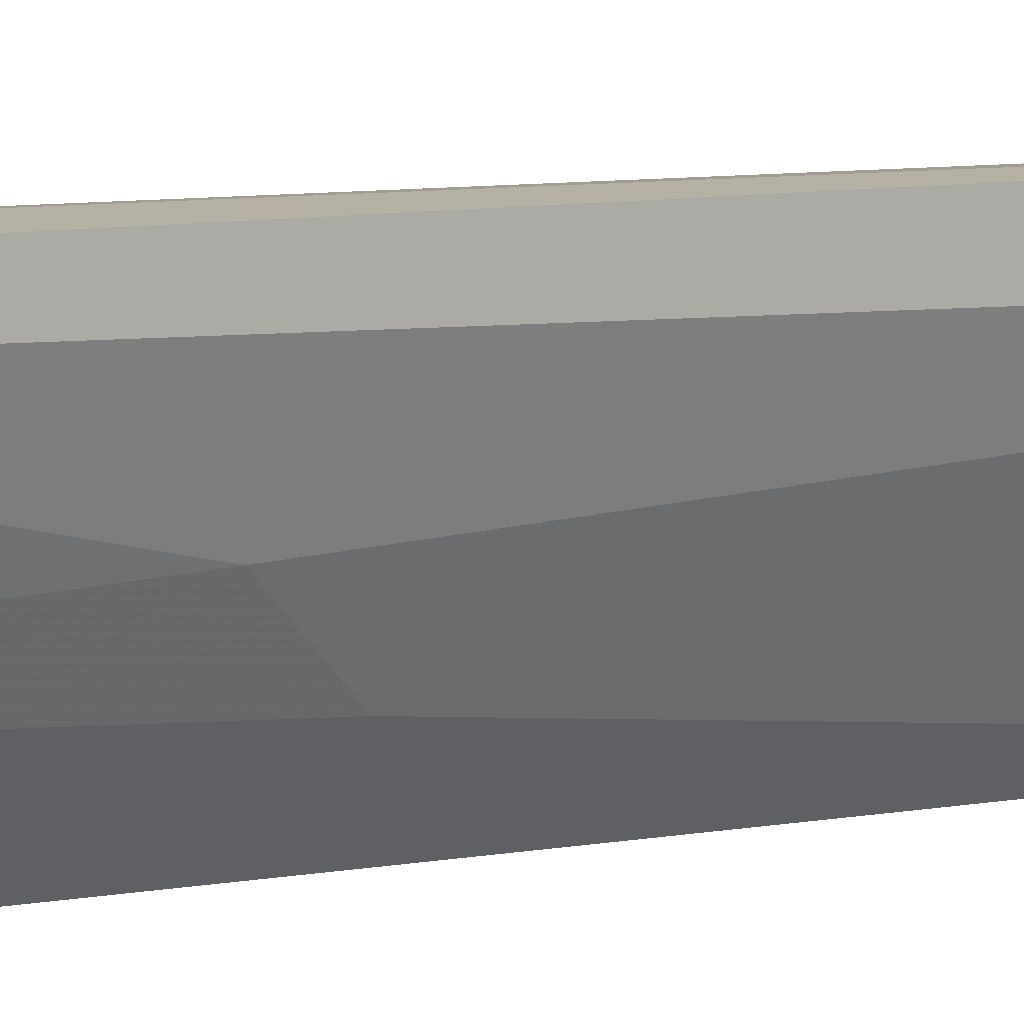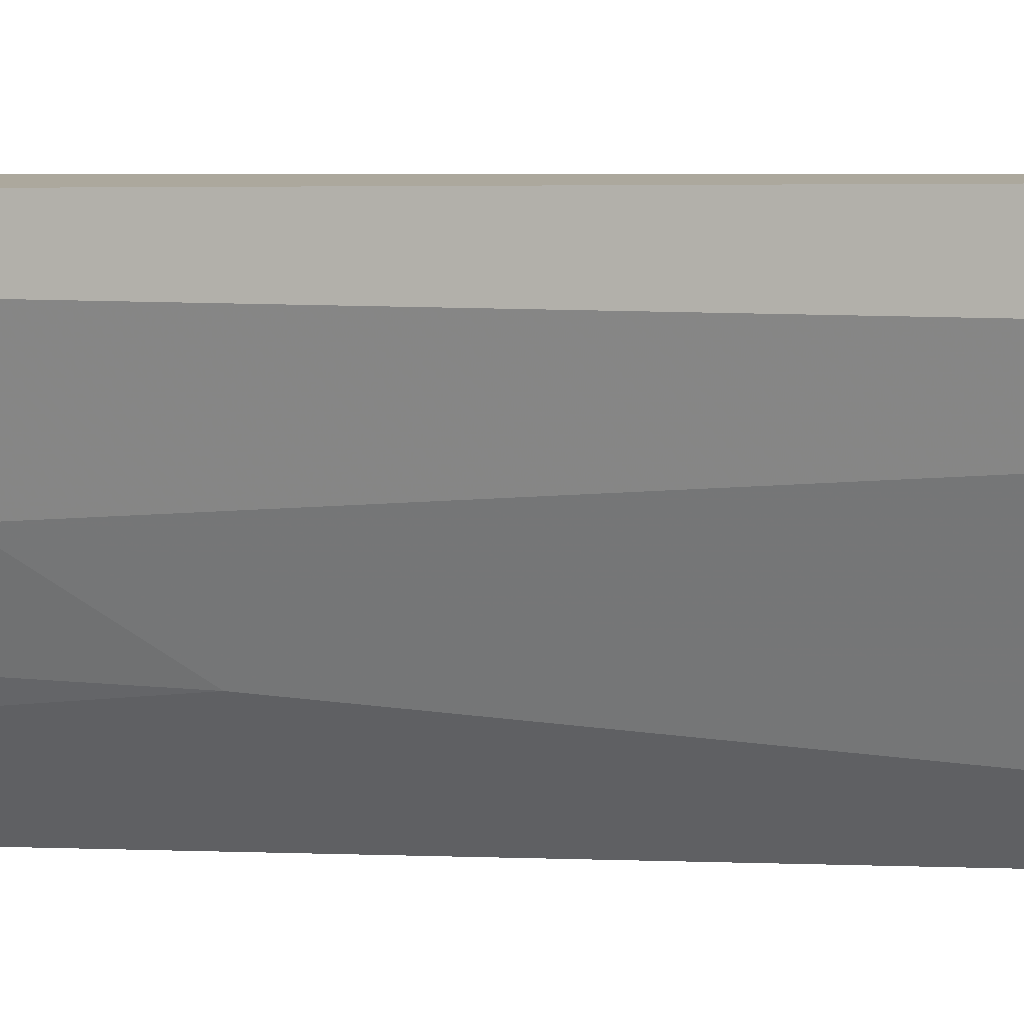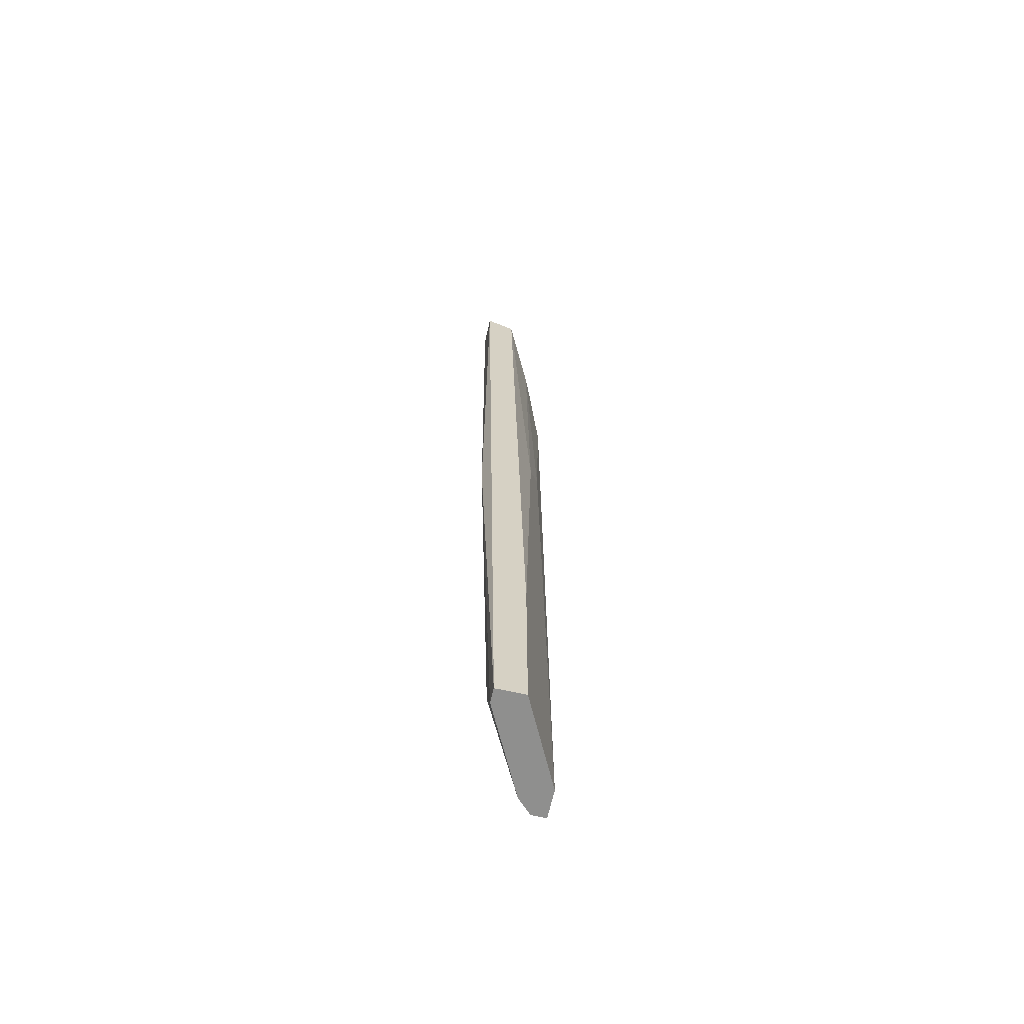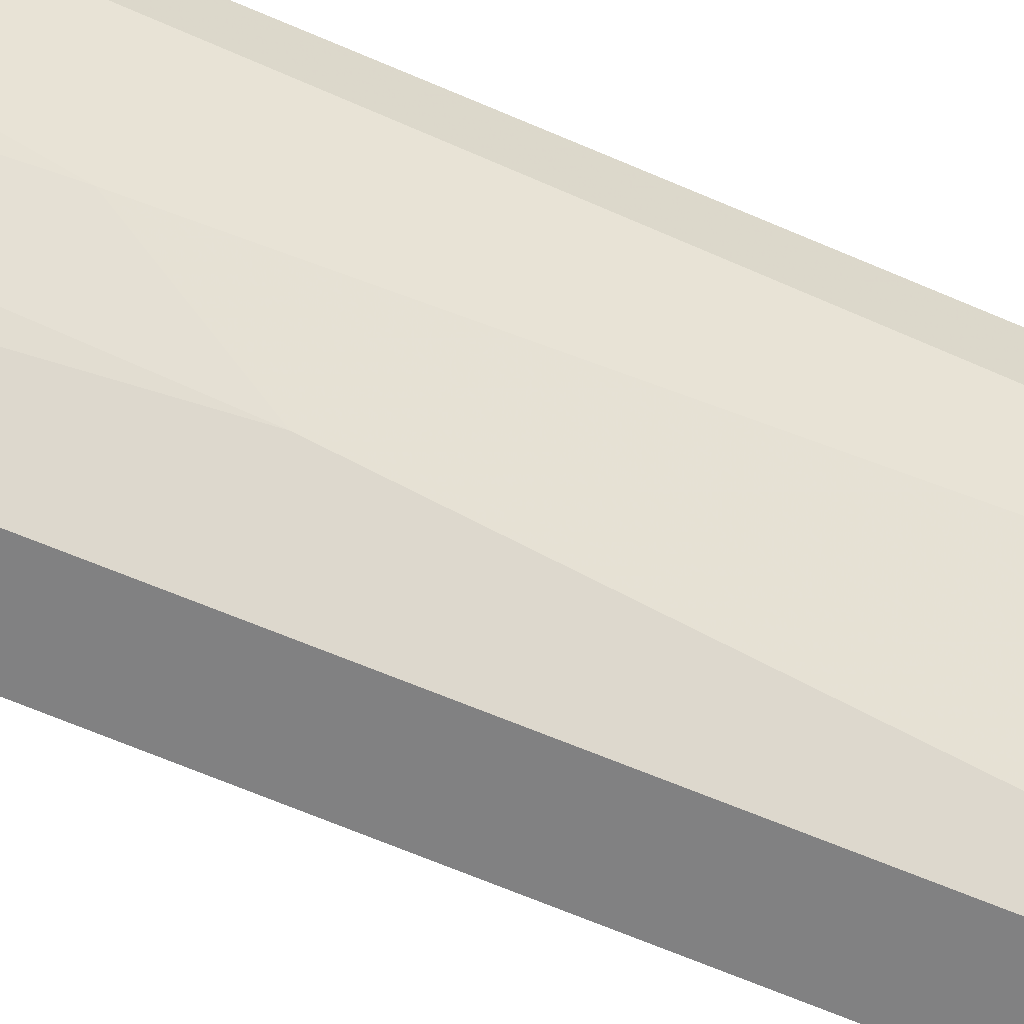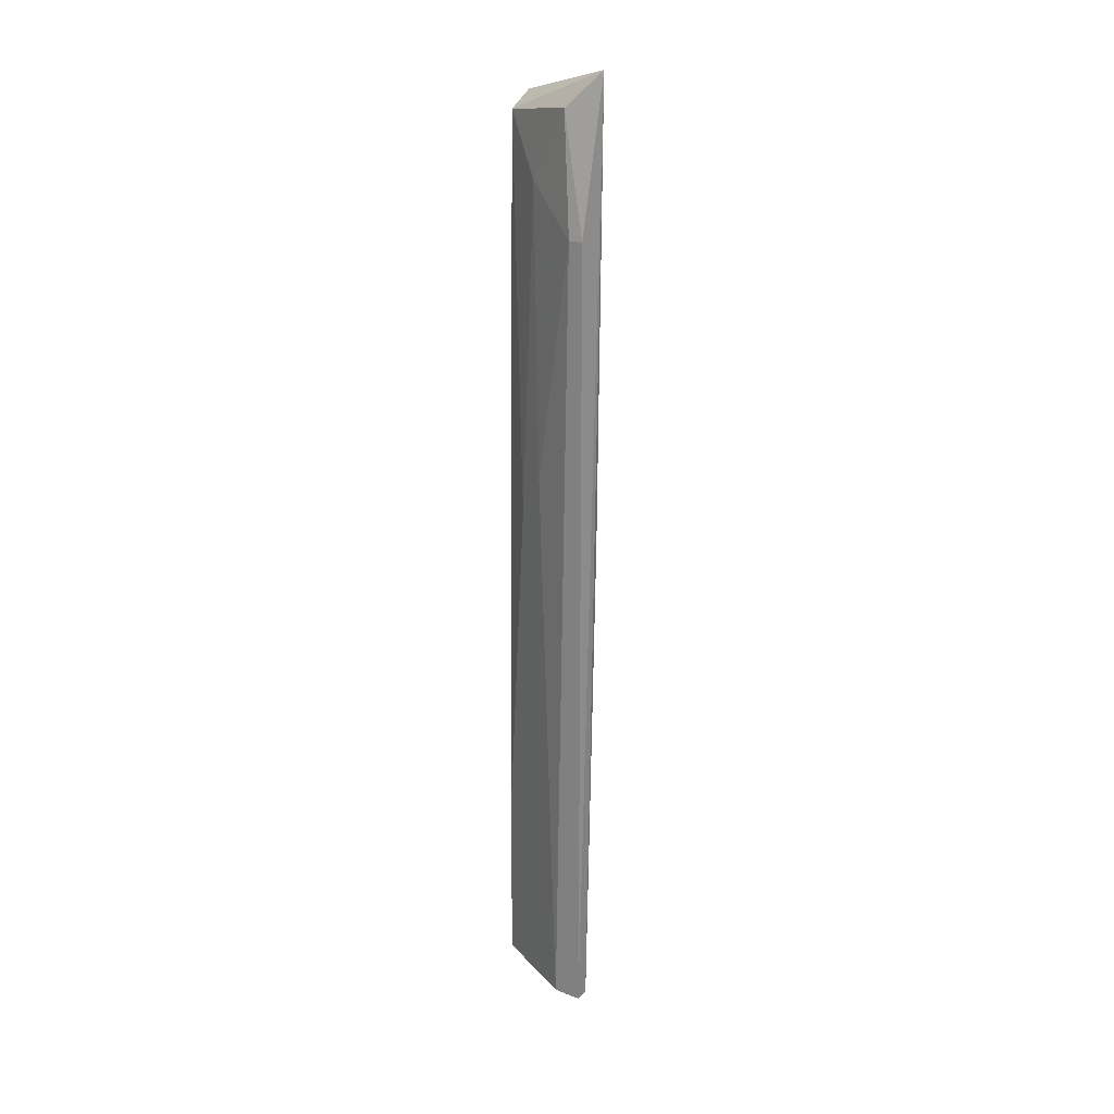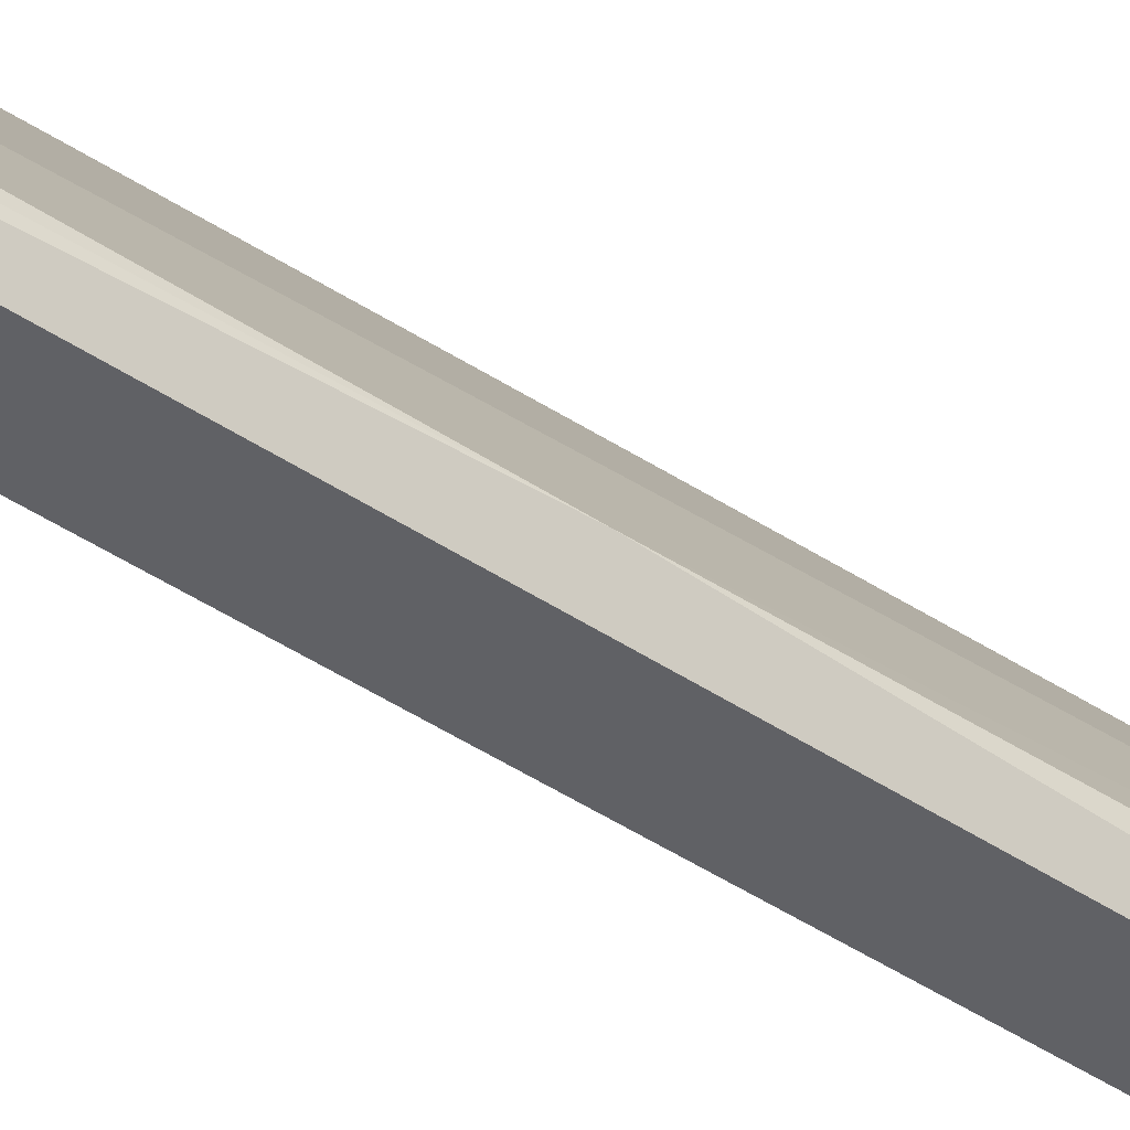
<metadata>
{"format":"obj","ext":"obj","renderer":"f3d","projection":"perspective","resolution":1024,"background":"white","views":[{"elev":4.5,"azim":44.9,"up":"+Y"},{"elev":1.1,"azim":111.9,"up":"+Y"},{"elev":-65.2,"azim":-12.7,"up":"+Z"},{"elev":-60.5,"azim":65.1,"up":"+Y"},{"elev":22.9,"azim":123.2,"up":"+Z"},{"elev":-47.5,"azim":-127.4,"up":"+Y"}]}
</metadata>
<code>
v 0.03731 -0.01674 0.05849
v 0.03204 -0.02465 -0.02717
v 0.03204 -0.02333 -0.02717
v 0.03863 -0.01674 -0.02717
v 0.03336 -0.01674 0.05716
v 0.03336 -0.02465 0.05716
v 0.03731 -0.01411 -0.02717
v 0.03072 -0.02465 0.05849
v 0.03467 -0.02465 -0.01135
v 0.03863 -0.01543 0.04794
v 0.03609 -0.01372 0.06162
v 0.03204 -0.02201 -0.02453
v 0.03072 -0.02201 0.05849
v 0.03731 -0.01938 0.02554
v 0.03863 -0.01411 -0.02717
v 0.03599 -0.01543 -0.02717
v 0.03467 -0.02465 -0.02717
v 0.03072 -0.02333 0.01502
v 0.03863 -0.01411 0.04794
v 0.03599 -0.01411 0.02027
v 0.03599 -0.0207 0.0519
v 0.03599 -0.02201 0.02159
f 21 6 22
f 2 3 4
f 4 3 7
f 2 6 8
f 6 2 9
f 6 1 11
f 8 6 11
f 11 5 13
f 8 11 13
f 9 4 14
f 4 10 14
f 4 7 15
f 10 4 15
f 7 11 15
f 7 3 16
f 3 12 16
f 12 5 16
f 2 4 17
f 9 2 17
f 4 9 17
f 3 2 18
f 2 8 18
f 12 3 18
f 5 12 18
f 8 13 18
f 13 5 18
f 1 10 19
f 11 1 19
f 10 15 19
f 15 11 19
f 11 7 20
f 5 11 20
f 7 16 20
f 16 5 20
f 1 6 21
f 10 1 21
f 14 10 21
f 14 21 22
f 6 9 22
f 9 14 22

</code>
